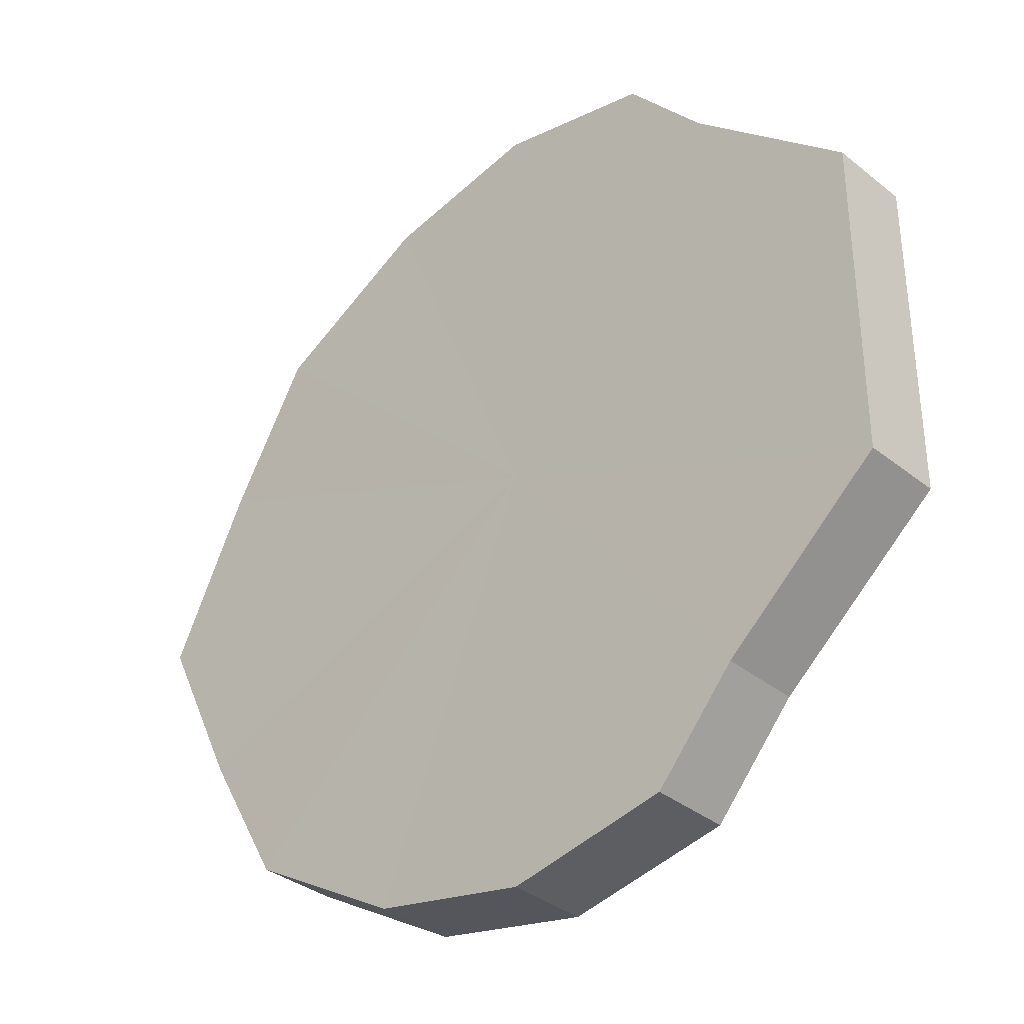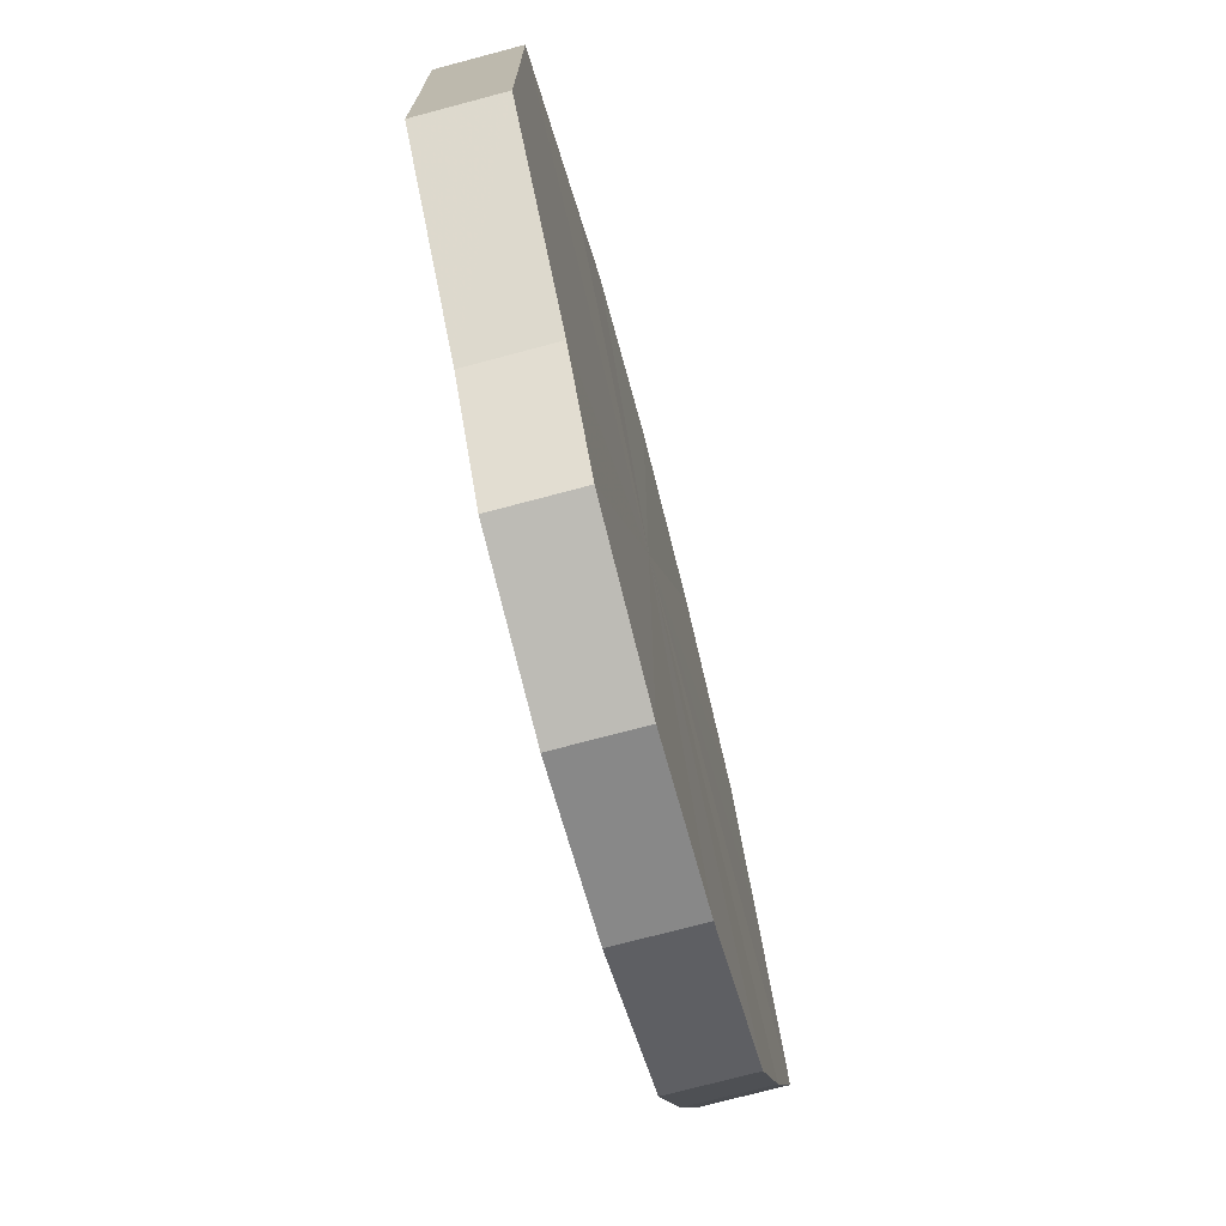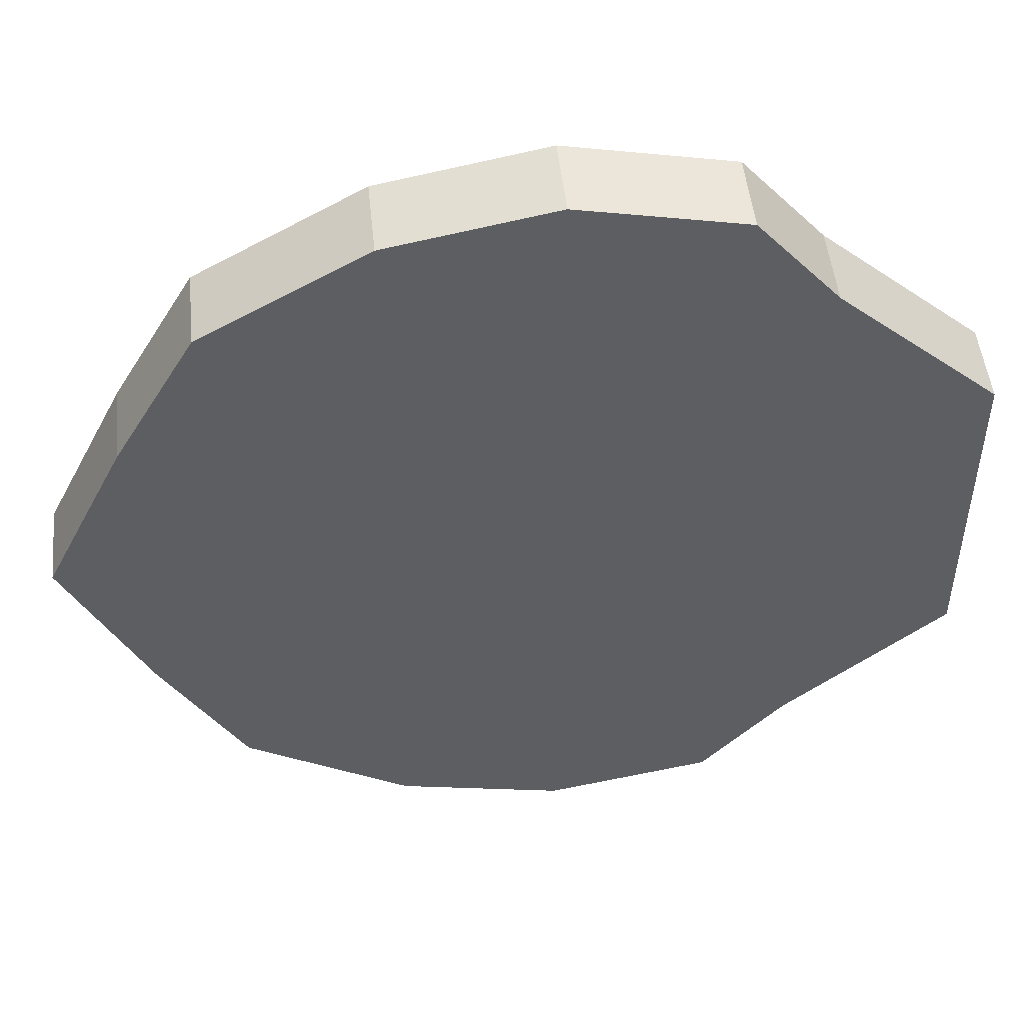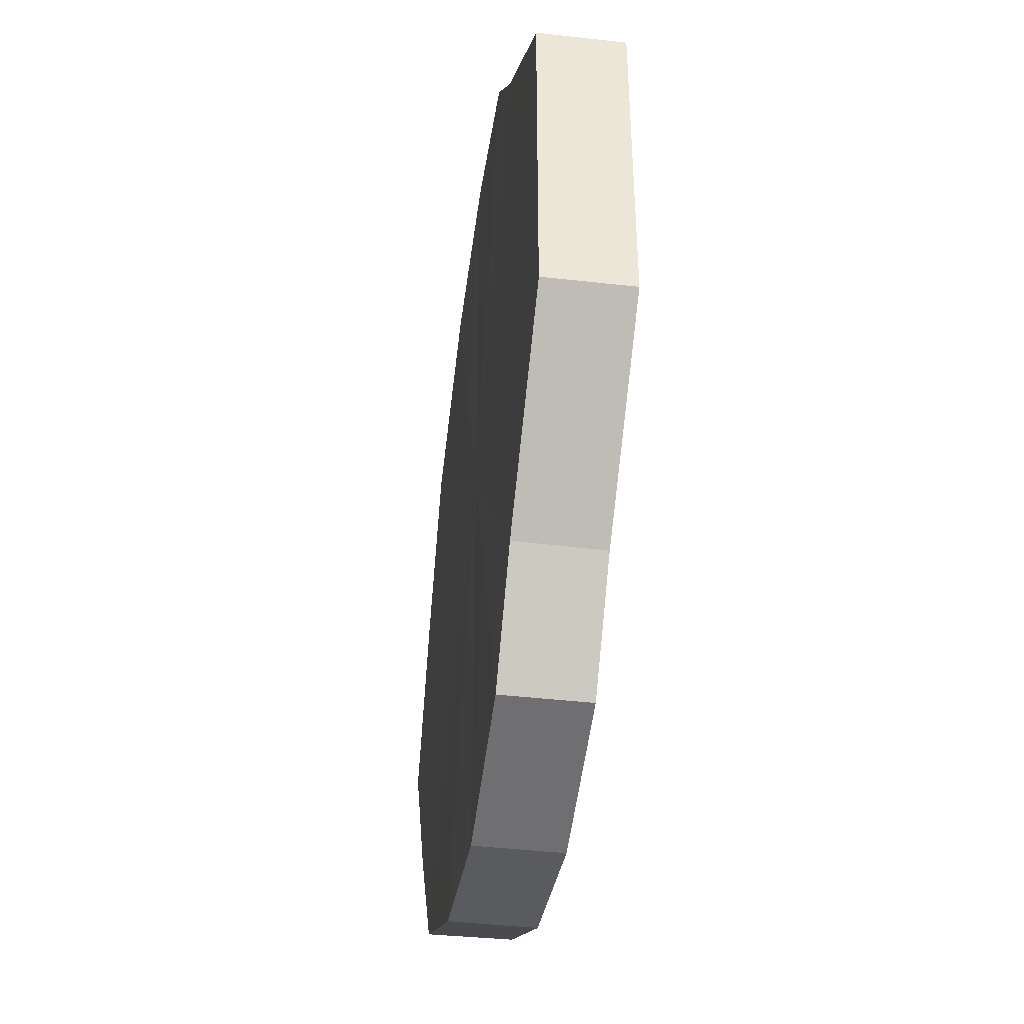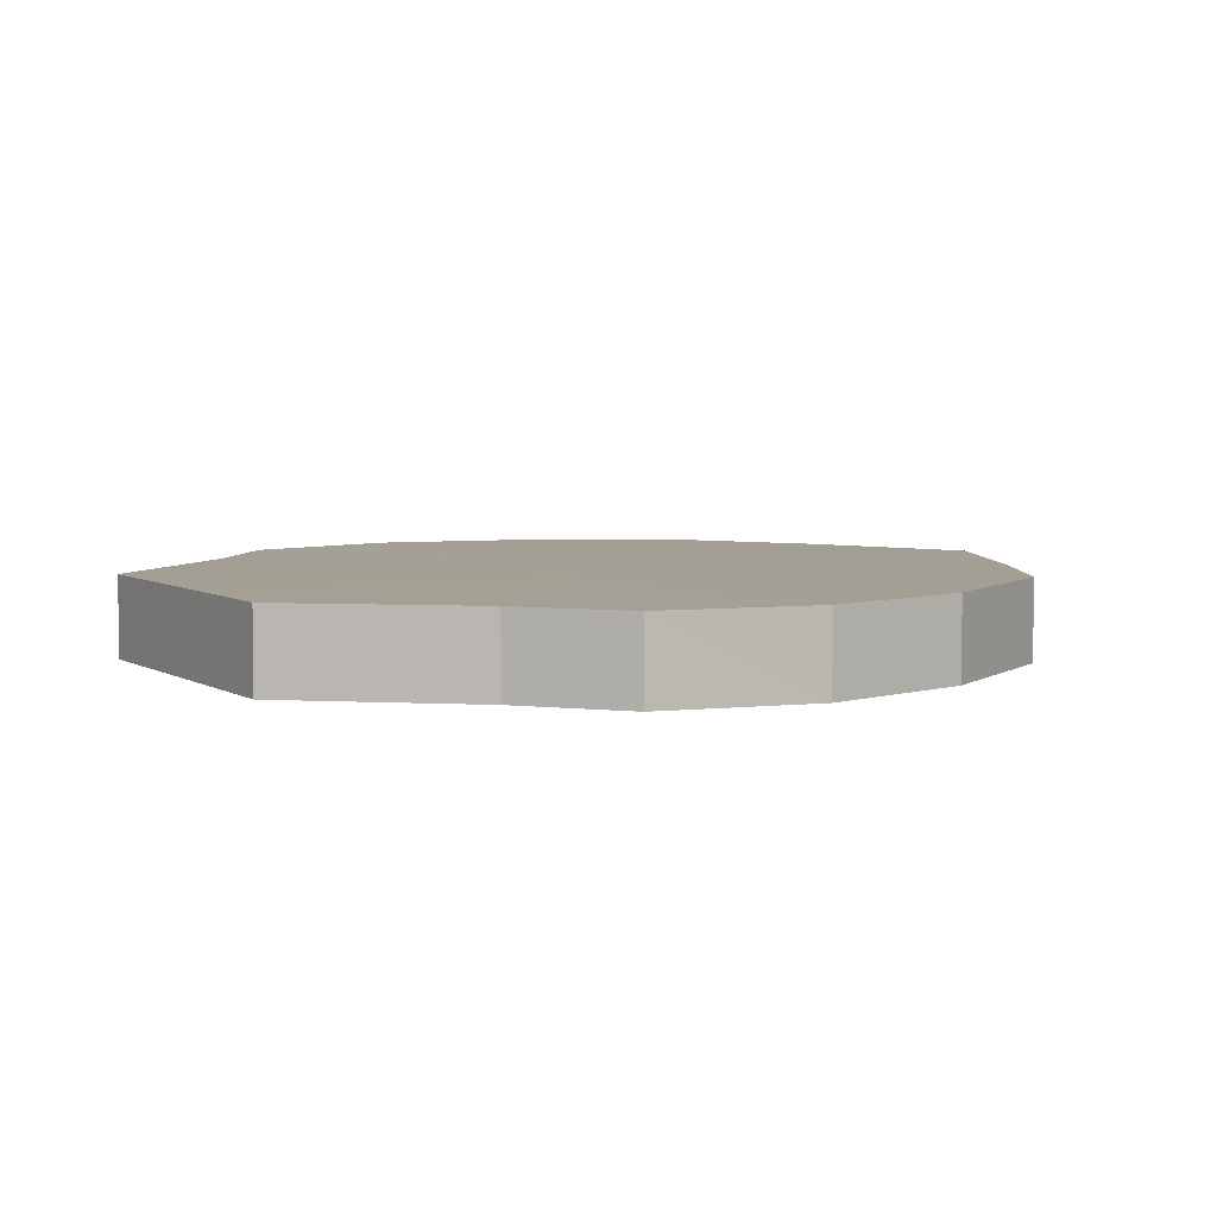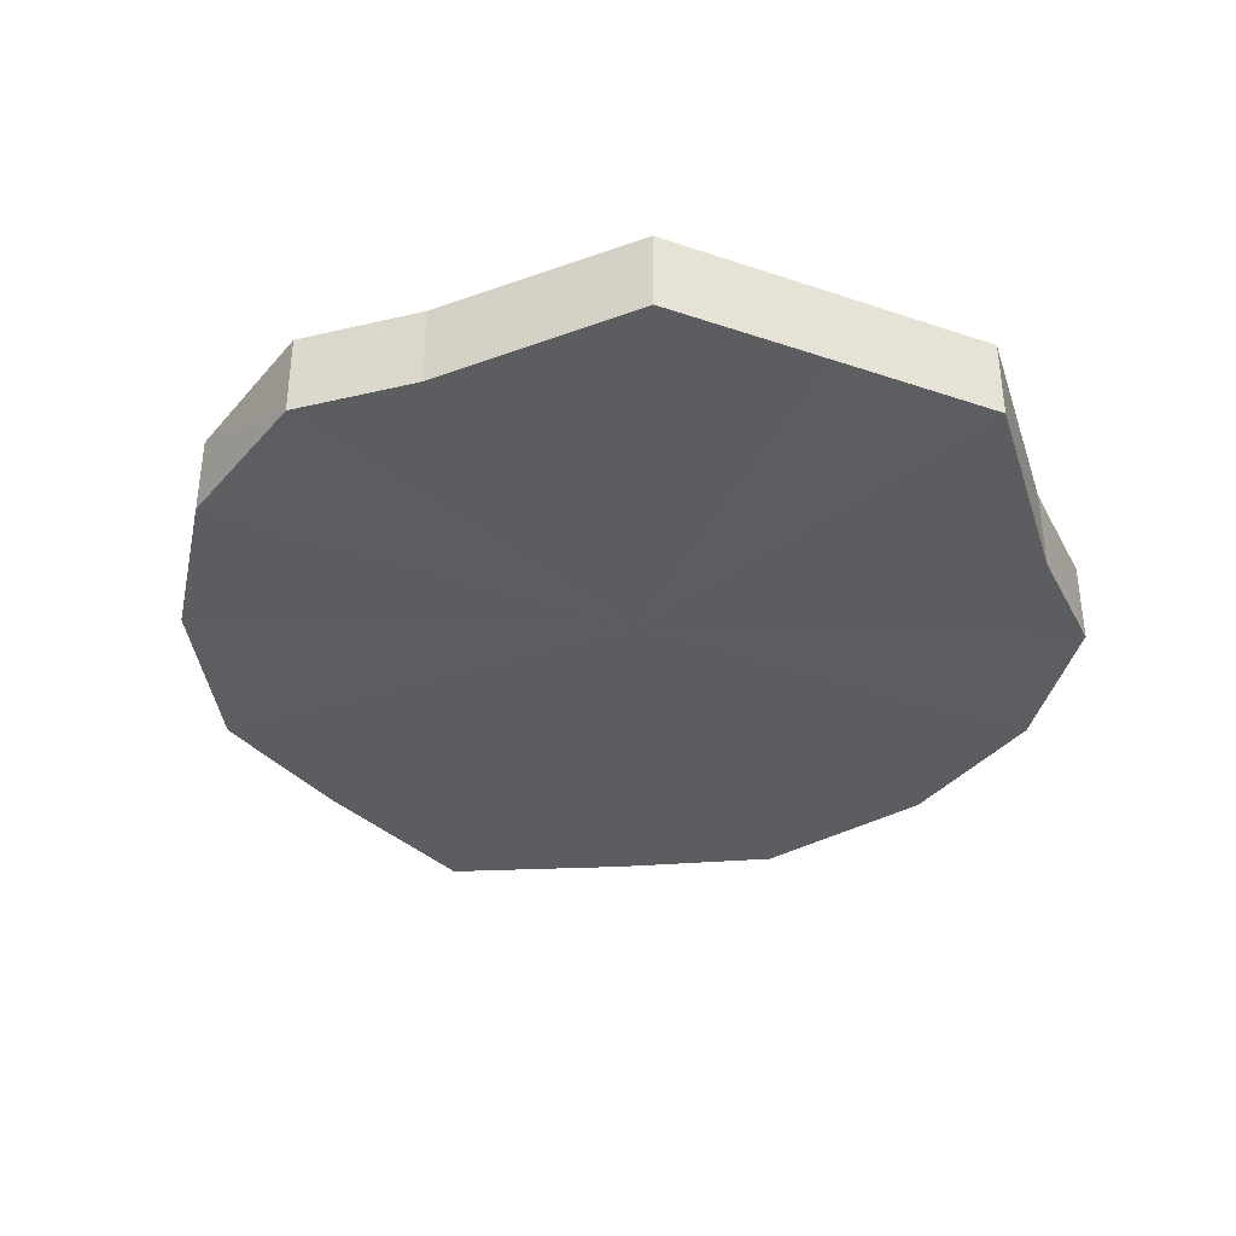
<metadata>
{"format":"obj","ext":"obj","renderer":"f3d","projection":"perspective","resolution":1024,"background":"white","views":[{"elev":-34.7,"azim":42.9,"up":"+Z"},{"elev":-73.5,"azim":104.6,"up":"+Z"},{"elev":49.6,"azim":-5.5,"up":"+Z"},{"elev":-43.5,"azim":82.0,"up":"+Z"},{"elev":5.5,"azim":149.2,"up":"+Y"},{"elev":-37.0,"azim":66.2,"up":"+Y"}]}
</metadata>
<code>
o 8814
v 2214 1884 7.638
v 2214 1884 7.642
v 2214 1884 7.638
v 2214 1884 7.653
v 2214 1884 7.642
v 2214 1884 7.642
v 2214 1884 7.642
v 2214 1884 7.671
v 2214 1884 7.653
v 2214 1884 7.653
v 2214 1884 7.653
v 2214 1884 7.691
v 2214 1884 7.671
v 2214 1884 7.671
v 2214 1884 7.671
v 2214 1884 7.711
v 2214 1884 7.691
v 2214 1884 7.691
v 2214 1884 7.691
v 2214 1884 7.729
v 2214 1884 7.711
v 2214 1884 7.711
v 2214 1884 7.711
v 2214 1884 7.74
v 2214 1884 7.729
v 2214 1884 7.729
v 2214 1884 7.729
v 2214 1884 7.744
v 2214 1884 7.74
v 2214 1884 7.74
v 2214 1884 7.74
v 2214 1884 7.744
v 2214 1884 7.638
v 2214 1884 7.642
v 2214 1884 7.642
v 2214 1884 7.653
v 2214 1884 7.653
v 2214 1884 7.642
v 2214 1884 7.638
v 2214 1884 7.653
v 2214 1884 7.642
v 2214 1884 7.671
v 2214 1884 7.671
v 2214 1884 7.671
v 2214 1884 7.653
v 2214 1884 7.691
v 2214 1884 7.671
v 2214 1884 7.691
v 2214 1884 7.691
v 2214 1884 7.711
v 2214 1884 7.691
v 2214 1884 7.729
v 2214 1884 7.711
v 2214 1884 7.711
v 2214 1884 7.711
v 2214 1884 7.74
v 2214 1884 7.729
v 2214 1884 7.744
v 2214 1884 7.74
v 2214 1884 7.729
v 2214 1884 7.729
v 2214 1884 7.74
v 2214 1884 7.744
v 2214 1884 7.74
v 2214 1884 7.691
v 2214 1884 7.642
v 2214 1884 7.638
v 2214 1884 7.653
v 2214 1884 7.642
v 2214 1884 7.671
v 2214 1884 7.653
v 2214 1884 7.691
v 2214 1884 7.671
v 2214 1884 7.711
v 2214 1884 7.691
v 2214 1884 7.729
v 2214 1884 7.711
v 2214 1884 7.74
v 2214 1884 7.729
v 2214 1884 7.744
v 2214 1884 7.74
v 2214 1884 7.691
v 2214 1884 7.638
v 2214 1884 7.642
v 2214 1884 7.642
v 2214 1884 7.653
v 2214 1884 7.653
v 2214 1884 7.671
v 2214 1884 7.671
v 2214 1884 7.691
v 2214 1884 7.691
v 2214 1884 7.711
v 2214 1884 7.711
v 2214 1884 7.729
v 2214 1884 7.729
v 2214 1884 7.74
v 2214 1884 7.74
v 2214 1884 7.744
f 1 2 3
f 2 4 5
f 6 1 7
f 4 8 9
f 10 6 11
f 8 12 13
f 14 10 15
f 12 16 17
f 18 14 19
f 16 20 21
f 22 18 23
f 20 24 25
f 26 22 27
f 24 28 29
f 30 26 31
f 28 30 32
f 33 34 35
f 35 36 37
f 38 39 33
f 40 41 38
f 37 42 43
f 44 45 40
f 46 47 44
f 43 48 49
f 50 51 46
f 52 53 50
f 49 54 55
f 56 57 52
f 58 59 56
f 55 60 61
f 62 63 58
f 61 64 62
f 65 66 67
f 65 68 66
f 65 67 69
f 65 70 68
f 65 69 71
f 65 72 70
f 65 71 73
f 65 74 72
f 65 73 75
f 65 76 74
f 65 75 77
f 65 78 76
f 65 77 79
f 65 80 78
f 65 79 81
f 65 81 80
f 82 83 84
f 82 85 83
f 82 84 86
f 82 87 85
f 82 86 88
f 82 89 87
f 82 88 90
f 82 91 89
f 82 90 92
f 82 93 91
f 82 92 94
f 82 95 93
f 82 94 96
f 82 97 95
f 82 96 98
f 82 98 97

</code>
